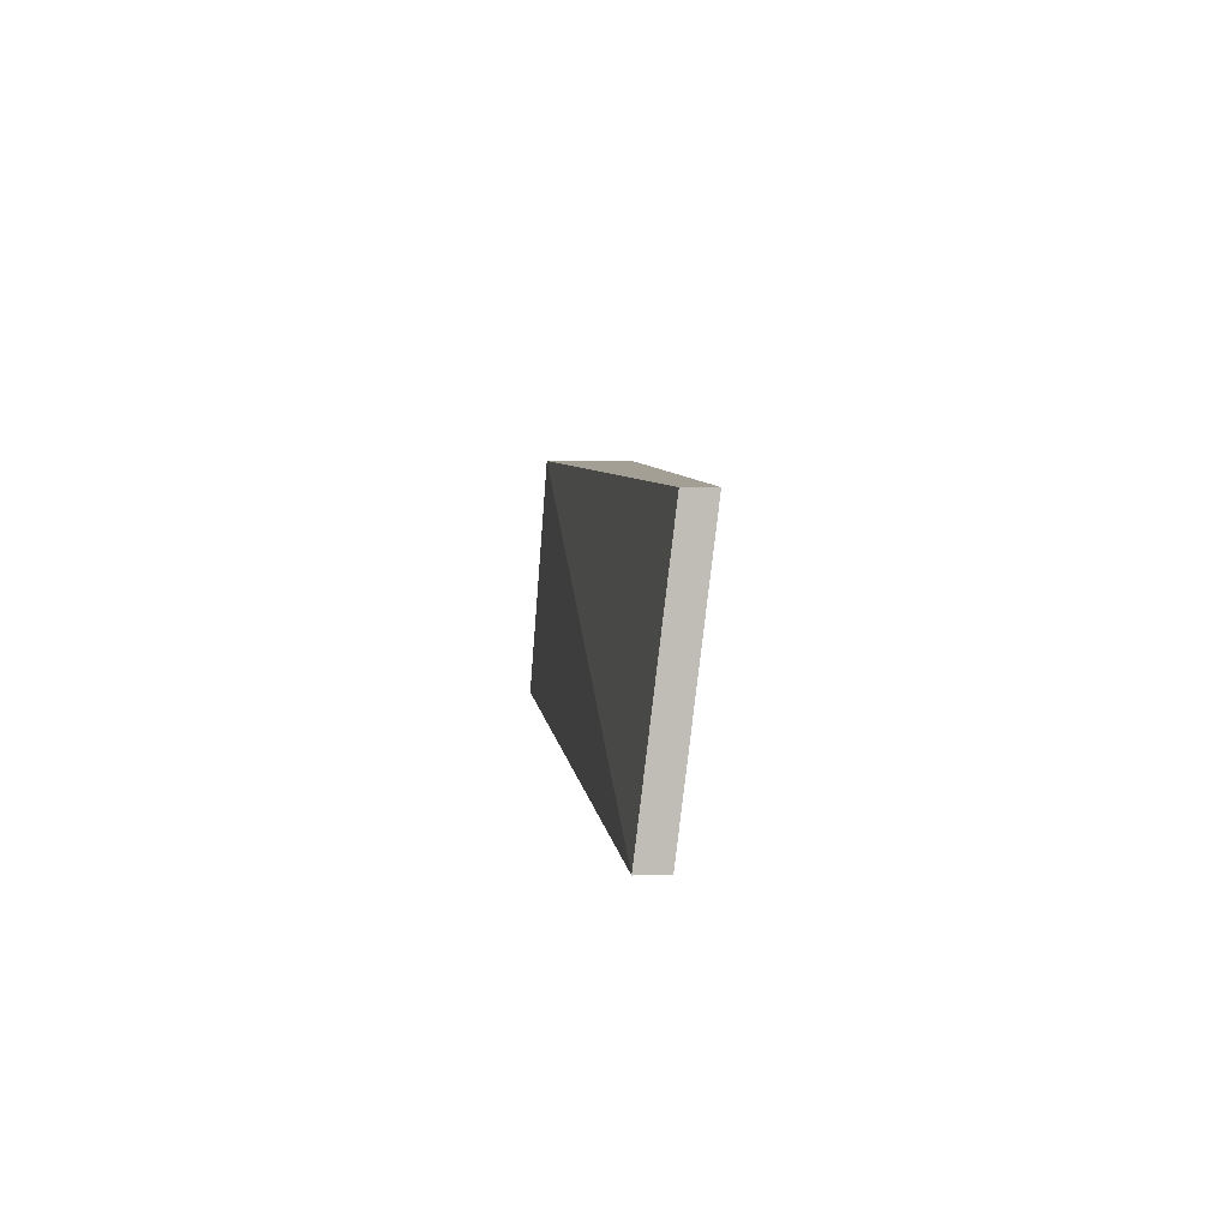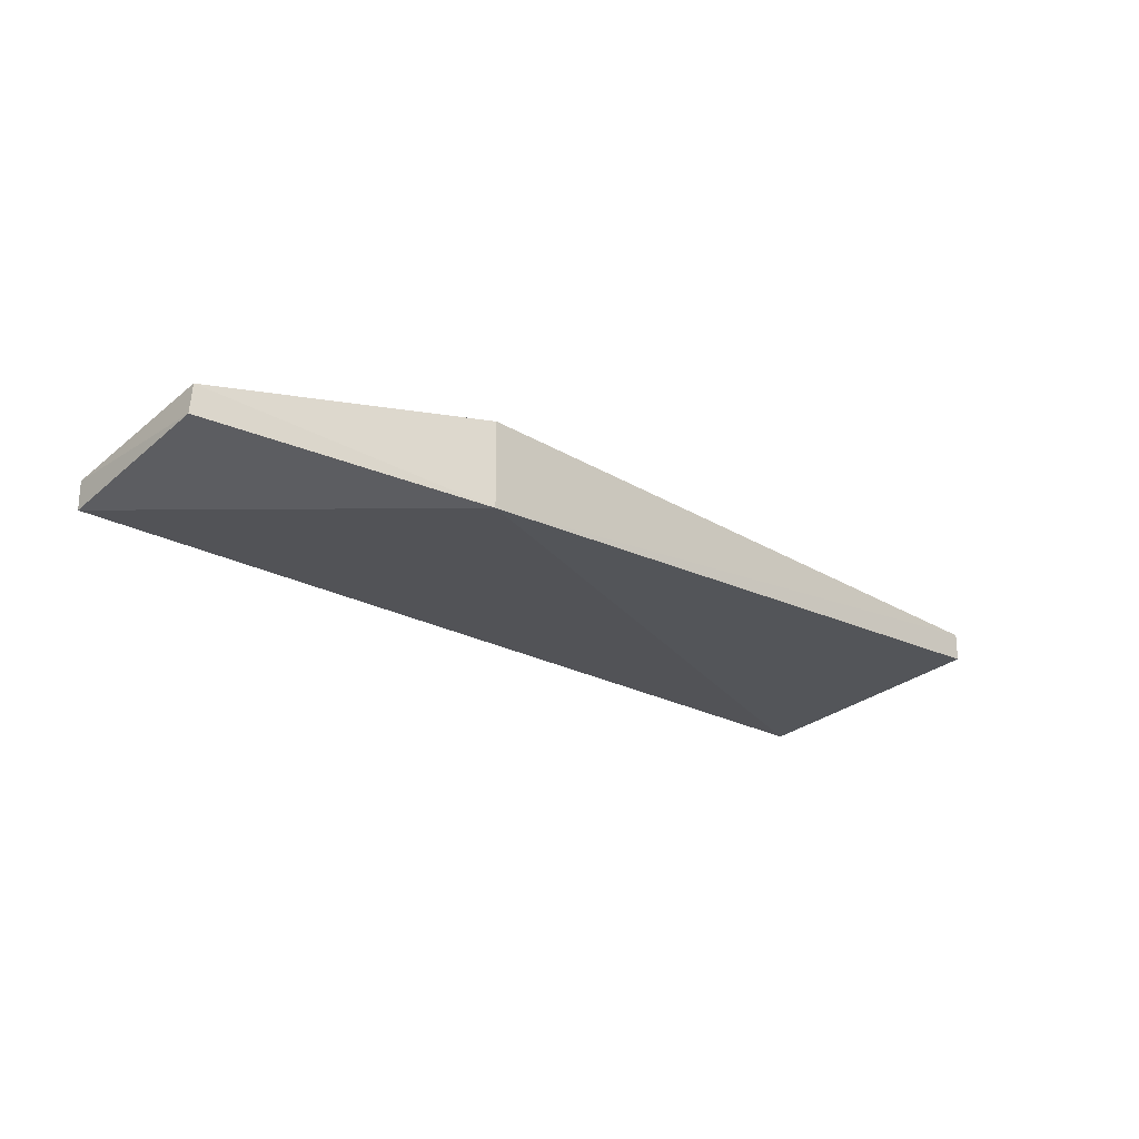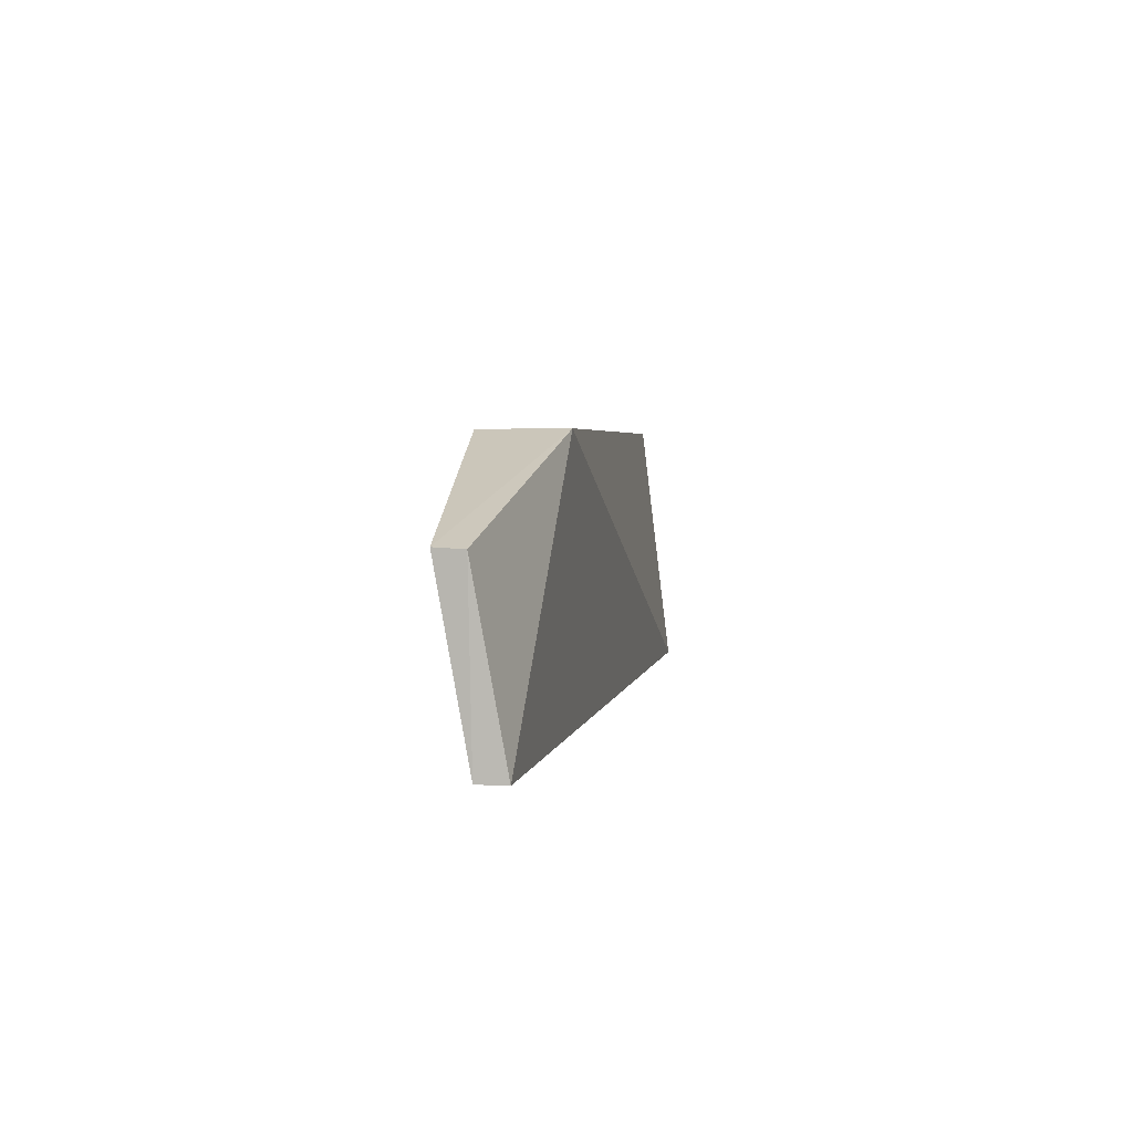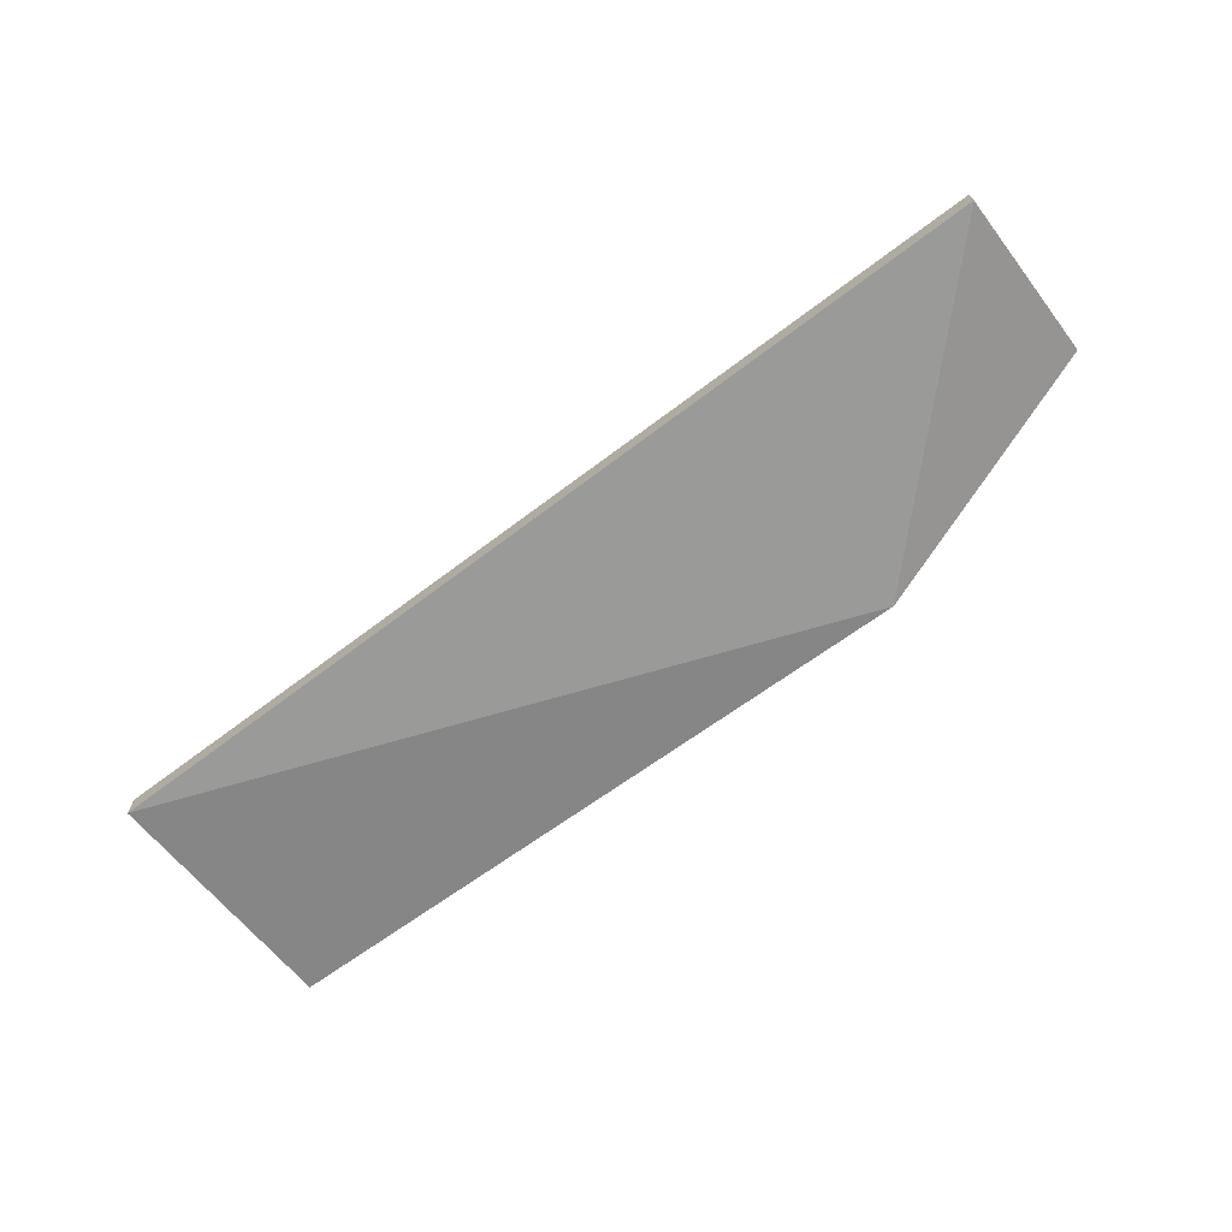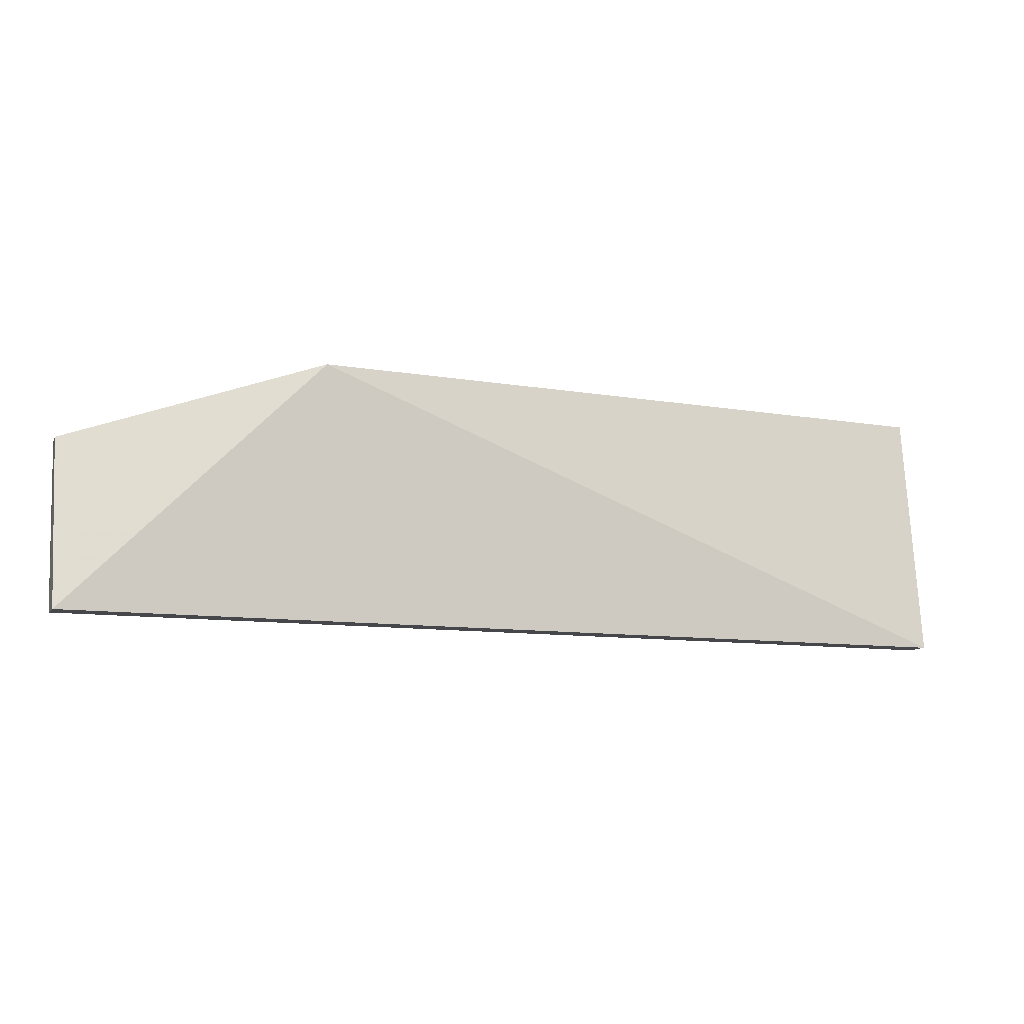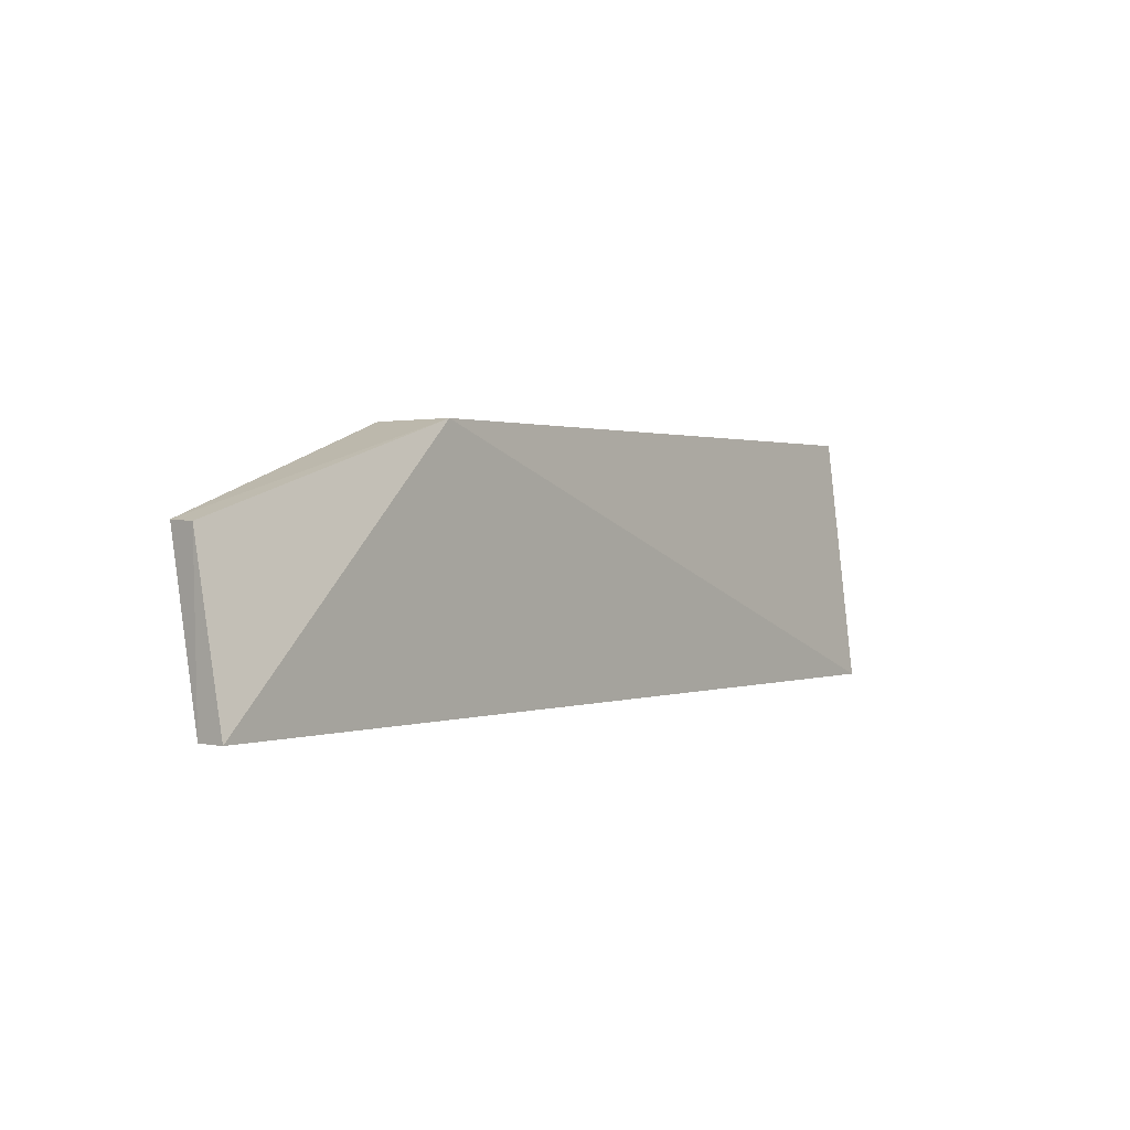
<metadata>
{"format":"obj","ext":"obj","renderer":"f3d","projection":"perspective","resolution":1024,"background":"white","views":[{"elev":5.4,"azim":-96.3,"up":"+Y"},{"elev":-22.5,"azim":136.1,"up":"+Z"},{"elev":3.5,"azim":99.8,"up":"+Y"},{"elev":-69.0,"azim":37.0,"up":"+Z"},{"elev":-10.5,"azim":159.4,"up":"+Y"},{"elev":1.1,"azim":128.1,"up":"+Y"}]}
</metadata>
<code>
v 0.3106 -0.01472 -0.002506
v 0.3106 -0.01474 -0.007467
v 0.2652 0.03094 -0.007708
v 0.1439 0.03071 0.002973
v 0.1439 -0.01474 -0.002506
v 0.2652 0.03085 0.007174
v 0.3109 0.01533 -0.001948
v 0.1439 -0.01474 -0.007467
v 0.3106 0.01556 0.002973
v 0.1439 0.03071 -0.001988
f 5 2 1
f 6 3 4
f 6 5 1
f 6 4 5
f 7 1 2
f 7 2 3
f 8 3 2
f 8 2 5
f 8 5 4
f 9 6 1
f 9 1 7
f 9 7 3
f 9 3 6
f 10 8 4
f 10 4 3
f 10 3 8

</code>
